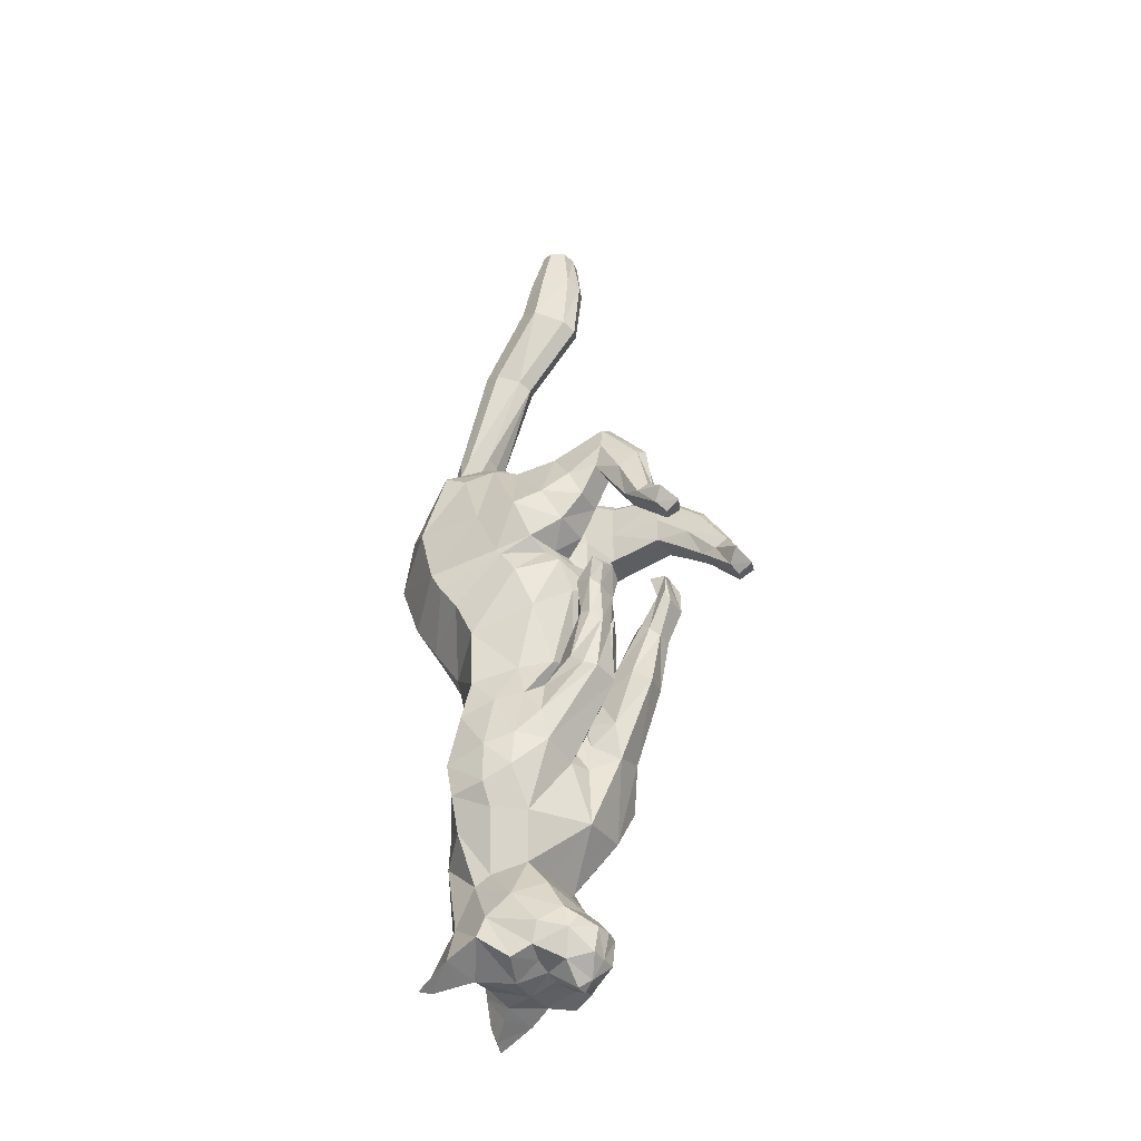
<metadata>
{"format":"obj","ext":"obj","renderer":"f3d","projection":"perspective","resolution":1024,"background":"white","views":[{"elev":-38.7,"azim":119.0,"up":"+Y"}]}
</metadata>
<code>
o mesh_cat
v -0.05751 0.083 0.1817
v -0.02739 0.1167 0.2799
v -0.03927 0.1444 0.1828
v -0.01676 0.152 0.2604
v -0.0144 0.1613 0.208
v -0.01043 0.1598 0.2622
v -0.04514 0.05853 0.1882
v -0.02407 0.07554 0.2919
v -0.03351 0.009572 0.1501
v -0.01742 -0.02088 0.2453
v -0.03351 -0.04201 0.1522
v -0.01895 -0.05775 0.2356
v -0.03351 0.04002 0.1634
v -0.01985 0.008003 0.2642
v -0.04464 -0.06263 0.1675
v -0.02008 -0.09505 0.2411
v -0.05355 -0.117 0.1493
v -0.01874 -0.1442 0.2396
v -0.03693 -0.1468 0.1535
v -0.02407 -0.1746 0.2364
v -0.02538 -0.1818 0.1788
v -0.03251 -0.2207 0.2297
v -0.02556 -0.2005 0.1691
v -0.04768 -0.2385 0.2052
v -0.02536 -0.2196 0.1581
v -0.01857 -0.2588 0.194
v -0.02169 -0.2256 0.15
v -0.01084 -0.2524 0.1768
v -0.01136 -0.2465 0.145
v -0.02136 0.03607 0.2807
v -0.03351 0.05025 0.1771
v -0.006634 0.06083 0.1689
v -0.006519 -0.07107 0.16
v -0.03941 0.0854 0.1393
v -0.01057 0.08558 0.1393
v -0.03443 0.06582 0.1413
v -0.01448 0.06581 0.1413
v -0.03374 0.1126 0.1412
v -0.01503 0.1126 0.1412
v -0.03675 0.08786 0.1057
v -0.01328 0.08785 0.1056
v -0.03419 0.07199 0.1071
v -0.01512 0.07197 0.107
v -0.03388 0.1054 0.1072
v -0.01639 0.1097 0.1068
v -0.03667 0.06941 0.084
v -0.01437 0.06997 0.08381
v -0.03266 0.06095 0.09125
v -0.01702 0.06129 0.09127
v -0.03242 0.08357 0.07588
v -0.01718 0.08357 0.07588
v -0.03543 0.04855 0.06468
v -0.01574 0.04824 0.06425
v -0.03172 0.04945 0.07551
v -0.01802 0.04946 0.07552
v -0.03281 0.05412 0.05557
v -0.01693 0.05406 0.05556
v -0.03479 0.0308 0.05568
v -0.01639 0.0308 0.05433
v -0.03881 0.03848 0.04691
v -0.009355 0.03876 0.04643
v -0.03874 -0.04828 0.1568
v -0.03871 -0.09017 0.1389
v -0.03276 -0.04229 0.1175
v -0.01387 -0.04793 0.1546
v -0.01469 -0.09896 0.1382
v -0.03771 -0.02619 0.14
v -0.01522 -0.02615 0.1401
v -0.01469 -0.04457 0.1144
v -0.01916 -0.007282 0.1095
v -0.01776 0.005105 0.1228
v -0.03057 -0.006281 0.109
v -0.03251 0.006094 0.1227
v -0.01622 0.01739 0.09968
v -0.01781 0.02543 0.1102
v -0.03291 0.0176 0.09958
v -0.03239 0.02472 0.1107
v -0.01498 0.03821 0.1026
v -0.01383 0.03895 0.1131
v -0.03663 0.03764 0.1018
v -0.03716 0.03859 0.1129
v -0.05975 0.09468 0.2069
v -0.04576 0.1455 0.2077
v -0.01452 0.1676 0.2328
v -0.04921 0.0624 0.2122
v -0.04166 0.000789 0.1791
v -0.04166 -0.04579 0.1696
v -0.04836 0.03327 0.19
v -0.05042 -0.07193 0.1755
v -0.05789 -0.1367 0.1713
v -0.04934 -0.1521 0.1754
v -0.03391 -0.189 0.1994
v -0.04441 -0.2131 0.1838
v -0.02586 -0.234 0.1548
v -0.04836 0.05415 0.2063
v -0.06053 0.1124 0.2478
v -0.05454 0.07207 0.257
v -0.05032 -0.01714 0.2216
v -0.05033 -0.0601 0.2145
v -0.05117 0.01935 0.2324
v -0.05319 -0.0859 0.2144
v -0.055 -0.1465 0.2046
v -0.04611 -0.1641 0.212
v -0.03475 -0.1962 0.2144
v -0.04648 -0.2262 0.1998
v -0.04009 -0.253 0.1858
v -0.0228 -0.2497 0.1766
v -0.05264 0.04244 0.2476
v -0.04611 0.1505 0.2347
v -0.01899 0.1645 0.2497
v -0.051 -0.09257 0.1564
v -0.01831 -0.1226 0.2389
v -0.005455 -0.08949 0.1551
v -0.04473 -0.07304 0.1474
v -0.01111 -0.03508 0.1269
v -0.007394 -0.0753 0.1385
v -0.03863 -0.03508 0.1269
v -0.01593 -0.000885 0.116
v -0.0342 0.000446 0.1156
v -0.01388 0.02513 0.1025
v -0.03664 0.02487 0.1025
v -0.05834 -0.1091 0.1765
v -0.0559 -0.1231 0.2104
v -0.01055 -0.2304 0.1428
v -0.004213 -0.263 0.1601
v -0.01992 -0.2514 0.1596
v -0.01733 -0.2221 0.2397
v -0.01969 -0.2512 0.2222
v -0.05085 -0.251 0.2231
v -0.03645 -0.2535 0.2442
v -0.02841 -0.2363 0.2432
v -0.02609 -0.2551 0.2285
v -0.0377 -0.2625 0.2406
v -0.04812 -0.2648 0.2439
v -0.01395 0.1835 0.2462
v -0.01083 0.1801 0.2312
v -0.01016 0.1863 0.256
v -0.01501 0.2588 0.2229
v -0.009324 0.2498 0.2068
v -0.009567 0.2659 0.2355
v -0.01973 0.3074 0.1882
v -0.009827 0.2959 0.1684
v -0.01322 0.3169 0.2027
v -0.01883 0.3421 0.1814
v -0.01123 0.3397 0.164
v -0.01383 0.3444 0.1945
v -0.01441 0.3726 0.1773
v -0.01019 0.3716 0.1675
v -0.01164 0.3736 0.1846
v -0.04737 0.08407 0.1617
v -0.01138 0.063 0.1602
v -0.03671 0.1274 0.1665
v -0.03637 0.06164 0.1654
v -0.006421 0.08334 0.1579
v -0.01148 0.1293 0.1706
v -0.02252 0.05608 0.1755
v -0.01684 -0.05292 0.1656
v -0.01221 0.01557 0.1407
v -0.01221 0.04375 0.153
v -0.01938 0.1174 0.1391
v -0.02239 0.1137 0.1055
v -0.0248 0.08886 0.07479
v -0.02459 0.05856 0.05629
v -0.02522 0.0276 0.05242
v -0.02462 0.03306 0.04207
v -0.0258 -0.04383 0.1618
v -0.02601 -0.02315 0.1475
v -0.02465 0.008642 0.1291
v -0.02502 0.02334 0.1123
v -0.02687 0.04383 0.1049
v -0.02679 0.04522 0.1156
v -0.01221 0.05285 0.1661
v -0.01645 -0.03583 0.1464
v -0.03706 -0.2462 0.1728
v -0.03966 -0.233 0.1684
v -0 0.07926 0.1714
v -0 0.1145 0.2831
v -0 0.1448 0.2018
v -0 0.1503 0.2683
v -0 0.1584 0.2102
v -0 0.1586 0.2668
v -0 0.06242 0.1671
v -0 0.07279 0.2934
v -0 0.01748 0.1352
v -0 -0.025 0.2502
v -0 -0.05785 0.2419
v -0 0.04474 0.1495
v -0 0.005819 0.2669
v -0 -0.09039 0.2461
v -0 -0.1421 0.2467
v -0 -0.1714 0.2446
v -0 -0.182 0.1812
v -0 -0.2233 0.2414
v -0 -0.1991 0.1668
v -0 -0.2484 0.2234
v -0 -0.2145 0.1553
v -0 -0.259 0.1944
v -0 -0.2228 0.1468
v -0 -0.2532 0.1774
v -0 -0.2298 0.1412
v -0 -0.2583 0.1527
v -0 0.03319 0.2816
v -0 0.05448 0.1609
v 0.05751 0.08273 0.1805
v 0.02739 0.1075 0.2811
v 0.03927 0.1361 0.2086
v 0.01676 0.1505 0.2613
v 0.0144 0.1583 0.2132
v 0.01043 0.1598 0.2622
v 0.04514 0.05935 0.1736
v 0.02407 0.06748 0.2903
v 0.03351 0.009811 0.1476
v 0.01742 -0.02087 0.2453
v 0.03351 -0.04379 0.1618
v 0.01895 -0.05711 0.2362
v 0.03351 0.04029 0.1578
v 0.01985 0.006136 0.2629
v 0.04464 -0.06974 0.177
v 0.02008 -0.09017 0.2432
v 0.05355 -0.1277 0.1801
v 0.01874 -0.1416 0.2441
v 0.03693 -0.153 0.1768
v 0.02407 -0.1715 0.242
v 0.02538 -0.1823 0.1833
v 0.03251 -0.2207 0.2297
v 0.02556 -0.2005 0.1692
v 0.04768 -0.2385 0.2052
v 0.02536 -0.2196 0.1581
v 0.01857 -0.2588 0.194
v 0.02169 -0.2257 0.15
v 0.01084 -0.2524 0.1768
v 0.01136 -0.2465 0.145
v 0.02136 0.03081 0.2783
v 0.03351 0.05066 0.169
v 0.006634 0.06241 0.1652
v 0.006518 -0.07751 0.1677
v -0 -0.1514 0.1524
v 0.03941 0.109 0.1473
v 0.01057 0.1089 0.1472
v 0.03443 0.09088 0.1397
v 0.01448 0.09098 0.1398
v 0.03374 0.131 0.1622
v 0.01503 0.1311 0.1621
v 0.03675 0.1263 0.1233
v 0.01328 0.1263 0.1236
v 0.03419 0.1117 0.1287
v 0.01512 0.1117 0.1288
v 0.03388 0.1426 0.1237
v 0.01639 0.1467 0.1235
v 0.03667 0.1017 0.1097
v 0.01437 0.102 0.1095
v 0.03266 0.09641 0.1195
v 0.01702 0.09632 0.1195
v 0.03242 0.112 0.09736
v 0.01718 0.112 0.09736
v 0.03543 0.07436 0.09669
v 0.01574 0.07447 0.09683
v 0.03172 0.07909 0.1079
v 0.01802 0.07858 0.1076
v 0.03281 0.07953 0.08972
v 0.01693 0.07964 0.08973
v 0.03479 0.05935 0.0837
v 0.01639 0.05937 0.08403
v 0.03881 0.06871 0.07756
v 0.009355 0.06853 0.07791
v 0.03874 -0.06464 0.1651
v 0.03871 -0.1064 0.1619
v 0.03276 -0.05674 0.1299
v 0.01387 -0.06467 0.1632
v 0.01469 -0.1123 0.1586
v 0.03771 -0.04702 0.1467
v 0.01522 -0.04314 0.1545
v 0.01469 -0.05901 0.1267
v 0.01916 -0.01985 0.1271
v 0.01776 -0.009161 0.1419
v 0.03057 -0.01858 0.1267
v 0.03251 -0.009656 0.142
v 0.01622 0.00641 0.1266
v 0.01781 0.01745 0.1438
v 0.03291 0.006832 0.1268
v 0.03239 0.01668 0.1448
v 0.01498 0.02135 0.1231
v 0.01383 0.02995 0.13
v 0.03663 0.02088 0.1228
v 0.03716 0.02976 0.1303
v -0 0.1696 0.2323
v 0.05975 0.07892 0.2082
v 0.04576 0.1294 0.2278
v 0.01452 0.1666 0.234
v 0.04921 0.05325 0.1985
v 0.04166 0.002533 0.1732
v 0.04166 -0.04633 0.1834
v 0.04836 0.03153 0.1837
v 0.05042 -0.0728 0.1954
v 0.05789 -0.1374 0.1979
v 0.04934 -0.1517 0.1971
v 0.03391 -0.1899 0.2047
v 0.04441 -0.2131 0.1838
v 0.02586 -0.234 0.1548
v 0.04836 0.04918 0.1947
v -0 -0.247 0.1447
v 0.06053 0.07816 0.2525
v 0.05454 0.04531 0.2466
v 0.05032 -0.01271 0.2149
v 0.05033 -0.05408 0.2135
v 0.05117 0.01511 0.2278
v 0.05319 -0.08056 0.2187
v 0.055 -0.1398 0.2219
v 0.04611 -0.1622 0.222
v 0.03475 -0.1962 0.2152
v 0.04648 -0.2262 0.1999
v 0.04009 -0.253 0.1858
v 0.0228 -0.2497 0.1766
v 0.05264 0.03173 0.2397
v 0.04611 0.1387 0.2441
v 0.01899 0.1645 0.2497
v -0 -0.1201 0.247
v 0.051 -0.1027 0.1795
v 0.01831 -0.1192 0.2435
v 0.005455 -0.0951 0.1634
v 0.04473 -0.08728 0.164
v 0.01111 -0.05051 0.1399
v 0.007394 -0.08987 0.1522
v 0.03863 -0.05549 0.137
v 0.01593 -0.01456 0.1345
v 0.0342 -0.01302 0.1342
v 0.01388 0.01182 0.1325
v 0.03664 0.01221 0.1328
v 0.05834 -0.1102 0.1977
v 0.0559 -0.1169 0.2258
v -0 -0.2633 0.1605
v 0.01055 -0.2304 0.1428
v 0.004213 -0.263 0.1601
v 0.01992 -0.2514 0.1596
v 0.01733 -0.2221 0.2397
v 0.01969 -0.2512 0.2222
v 0.05085 -0.251 0.2231
v 0.03645 -0.2535 0.2442
v 0.02841 -0.2363 0.2432
v 0.02609 -0.2551 0.2285
v 0.0377 -0.2625 0.2406
v 0.04812 -0.2648 0.2439
v -0.000316 -0.03631 0.1544
v -0.000316 -0.07203 0.1602
v -0 -0.1109 0.1541
v -0.000316 -0.09122 0.1584
v -0 0.1804 0.2302
v 0.01395 0.1835 0.2462
v 0.01083 0.1801 0.2312
v -0 0.1888 0.2606
v 0.01016 0.1863 0.256
v 0.01501 0.2588 0.2229
v 0.009324 0.2499 0.2067
v -0 0.2702 0.2415
v -0 0.2464 0.2027
v 0.009567 0.2655 0.2357
v 0.01973 0.3074 0.1882
v 0.009827 0.2957 0.1685
v 0 0.3222 0.2081
v 0 0.2918 0.1644
v 0.01322 0.3169 0.2027
v 0.01883 0.3421 0.1814
v 0.01123 0.3397 0.164
v 0 0.347 0.2008
v 0 0.3378 0.1598
v 0.01383 0.3444 0.1944
v 0.01441 0.3726 0.1773
v 0.01019 0.3716 0.1675
v -0 0.375 0.1882
v -0 0.3707 0.1652
v 0.01164 0.3736 0.1846
v -0 0.3802 0.1758
v 0.04737 0.09415 0.1645
v 0.01138 0.07238 0.1526
v 0.03671 0.1282 0.1903
v 0.03637 0.07306 0.1544
v 0.006421 0.09271 0.1597
v 0.01148 0.129 0.1879
v 0.02252 0.0588 0.1673
v 0.01684 -0.05982 0.1709
v 0.01221 0.01577 0.1383
v 0.01221 0.04405 0.1512
v 0.01938 0.1366 0.1626
v 0.02239 0.1505 0.1228
v 0.02481 0.1166 0.0945
v 0.02459 0.08313 0.09009
v 0.02522 0.05663 0.07983
v 0.02461 0.0644 0.07108
v 0.0258 -0.06028 0.1693
v 0.02601 -0.04138 0.1619
v 0.02465 -0.008993 0.1484
v 0.02502 0.01444 0.1479
v 0.02687 0.02497 0.1209
v 0.02679 0.03409 0.1262
v 0.01221 0.05355 0.1629
v 0.01645 -0.03762 0.1571
v 0.03706 -0.2462 0.1728
v 0.03966 -0.233 0.1685
f 39 154 35
f 20 22 127
f 4 110 109
f 116 33 113
f 157 11 173
f 176 155 178
f 58 52 60
f 176 182 32
f 51 41 47
f 50 40 44
f 55 47 49
f 46 54 48
f 53 55 59
f 237 66 345
f 157 65 166
f 114 15 62
f 116 69 115
f 118 74 120
f 17 63 19
f 103 92 104
f 83 5 3
f 152 1 3
f 20 104 22
f 178 5 180
f 74 78 120
f 76 121 80
f 119 76 72
f 117 72 64
f 66 113 345
f 22 131 127
f 130 129 134
f 132 130 133
f 133 130 134
f 39 155 154
f 25 27 94
f 54 58 164
f 345 113 346
f 33 343 344
f 286 136 347
f 151 176 32
f 343 157 173
f 32 172 156
f 155 39 160
f 89 111 122
f 164 54 55
f 132 133 129
f 133 134 129
f 23 196 25
f 124 27 198
f 4 6 110
f 116 65 33
f 157 15 11
f 152 160 38
f 176 154 155
f 37 35 154
f 51 45 41
f 35 43 41
f 50 46 40
f 55 53 47
f 46 52 54
f 52 56 60
f 156 7 153
f 157 33 65
f 116 66 69
f 118 70 74
f 67 73 119
f 103 91 92
f 301 201 29
f 152 150 1
f 20 103 104
f 10 188 14
f 109 110 84
f 119 121 76
f 63 17 111
f 66 116 113
f 22 24 129
f 132 131 130
f 286 84 136
f 343 33 157
f 155 152 3
f 126 94 29
f 77 169 75
f 75 79 171
f 76 80 170
f 60 56 165
f 56 163 57
f 200 124 198
f 94 175 25
f 107 174 126
f 151 154 176
f 165 58 60
f 7 95 85
f 105 22 104
f 59 165 61
f 178 3 5
f 102 91 103
f 364 149 146
f 114 111 15
f 72 74 70
f 343 158 184
f 139 360 355
f 85 108 97
f 141 145 142
f 145 370 365
f 173 9 158
f 84 180 5
f 123 90 102
f 38 150 152
f 1 85 82
f 21 237 192
f 101 122 123
f 372 148 147
f 46 42 40
f 128 131 132
f 179 6 4
f 108 14 30
f 93 104 92
f 53 61 57
f 91 21 92
f 21 194 23
f 156 151 32
f 73 169 77
f 174 94 126
f 43 47 41
f 78 75 120
f 31 88 95
f 77 119 73
f 344 113 33
f 350 140 137
f 128 129 24
f 114 64 63
f 166 15 157
f 126 28 107
f 2 97 8
f 23 92 21
f 84 135 136
f 87 15 89
f 144 148 145
f 6 350 137
f 34 42 36
f 65 167 166
f 177 8 183
f 2 109 96
f 197 28 199
f 99 89 101
f 129 131 22
f 372 149 369
f 144 149 147
f 144 143 146
f 35 45 39
f 107 106 174
f 110 137 135
f 76 78 74
f 105 106 24
f 57 165 56
f 122 17 90
f 163 50 162
f 1 153 7
f 12 185 10
f 62 167 67
f 83 96 109
f 175 105 93
f 139 141 142
f 46 56 52
f 197 128 26
f 95 100 108
f 158 13 159
f 100 10 14
f 36 151 153
f 156 31 7
f 160 44 38
f 168 68 71
f 34 44 40
f 13 86 88
f 16 123 112
f 71 169 168
f 199 125 331
f 90 19 91
f 136 355 347
f 18 103 20
f 109 5 83
f 24 26 128
f 70 115 69
f 79 170 171
f 62 117 114
f 80 77 81
f 160 45 161
f 201 126 29
f 12 189 186
f 45 162 161
f 19 66 237
f 2 179 4
f 36 43 37
f 86 11 87
f 142 365 360
f 82 97 96
f 196 27 25
f 48 55 49
f 18 191 190
f 82 3 1
f 42 49 43
f 137 138 135
f 301 124 200
f 97 30 8
f 44 162 50
f 98 87 99
f 98 12 10
f 63 69 66
f 317 16 112
f 135 139 136
f 170 81 171
f 12 101 16
f 190 112 18
f 127 195 193
f 159 203 187
f 54 59 55
f 202 14 188
f 183 30 202
f 127 191 20
f 150 36 153
f 354 143 140
f 168 67 167
f 47 57 51
f 118 75 71
f 65 115 68
f 68 118 71
f 86 100 88
f 138 143 141
f 51 163 162
f 123 18 112
f 359 146 143
f 187 158 159
f 77 171 81
f 94 124 29
f 107 28 26
f 67 72 117
f 201 331 125
f 93 25 175
f 32 203 172
f 64 70 69
f 13 172 159
f 243 239 377
f 223 335 225
f 207 315 316
f 323 320 236
f 380 396 214
f 176 178 378
f 262 256 258
f 176 235 182
f 255 251 245
f 254 248 244
f 259 253 251
f 250 252 258
f 257 263 259
f 237 345 270
f 380 389 269
f 321 266 218
f 323 322 273
f 325 327 278
f 220 222 267
f 309 310 297
f 288 206 208
f 375 206 204
f 223 225 310
f 178 180 208
f 278 327 282
f 280 284 328
f 326 276 280
f 324 268 276
f 270 345 320
f 225 335 339
f 338 342 337
f 340 341 338
f 341 342 338
f 243 377 378
f 228 299 230
f 258 387 262
f 345 346 320
f 236 344 343
f 286 347 349
f 374 235 176
f 343 396 380
f 235 379 395
f 378 383 243
f 294 318 218
f 387 259 258
f 340 337 341
f 341 337 342
f 226 196 194
f 332 198 230
f 207 316 209
f 323 236 269
f 380 214 218
f 375 383 378
f 176 378 377
f 241 377 239
f 255 245 249
f 239 247 241
f 254 244 250
f 259 251 257
f 250 258 256
f 256 264 260
f 379 376 210
f 380 269 236
f 323 273 270
f 325 278 274
f 271 326 277
f 309 297 296
f 301 232 201
f 375 204 373
f 223 310 309
f 213 188 185
f 315 289 316
f 326 280 328
f 267 318 220
f 270 320 323
f 225 337 227
f 340 338 339
f 286 349 289
f 343 380 236
f 378 206 375
f 334 232 299
f 281 279 392
f 279 394 283
f 280 393 284
f 264 388 260
f 260 261 386
f 200 198 332
f 299 228 398
f 313 334 397
f 374 377 241
f 388 262 387
f 210 300 234
f 311 225 227
f 263 388 387
f 178 206 378
f 308 296 295
f 364 371 369
f 321 318 267
f 276 278 280
f 343 381 396
f 353 360 358
f 290 314 300
f 357 363 362
f 363 370 368
f 396 212 214
f 208 286 289
f 330 295 329
f 242 373 238
f 204 290 210
f 224 237 222
f 307 329 294
f 372 368 370
f 250 246 252
f 336 339 335
f 179 209 181
f 314 217 306
f 298 310 311
f 261 263 257
f 296 224 222
f 226 192 224
f 379 374 376
f 277 392 391
f 397 299 398
f 247 251 253
f 327 283 282
f 234 293 216
f 277 328 281
f 236 346 344
f 350 356 354
f 336 337 340
f 321 268 324
f 218 389 380
f 334 231 333
f 211 302 205
f 224 298 226
f 289 348 316
f 292 218 214
f 362 368 367
f 209 350 181
f 238 246 244
f 389 272 269
f 183 205 177
f 205 315 207
f 197 231 229
f 305 294 292
f 337 339 338
f 372 371 367
f 362 371 366
f 361 362 366
f 243 245 239
f 313 312 229
f 316 351 209
f 278 393 280
f 312 311 227
f 261 388 265
f 329 220 318
f 386 254 260
f 204 376 373
f 215 185 186
f 266 390 389
f 288 302 287
f 398 311 397
f 353 357 352
f 260 250 256
f 197 336 195
f 300 306 293
f 381 216 212
f 306 213 304
f 376 241 240
f 379 234 395
f 383 248 384
f 272 391 275
f 244 242 238
f 216 291 212
f 219 330 307
f 275 392 279
f 199 333 231
f 296 220 295
f 355 349 347
f 221 309 308
f 208 315 288
f 227 229 312
f 274 322 325
f 283 393 282
f 266 324 271
f 285 328 284
f 383 249 243
f 201 334 333
f 186 219 215
f 249 385 255
f 222 270 267
f 207 177 205
f 240 247 246
f 291 214 212
f 358 365 363
f 287 303 290
f 196 230 198
f 253 258 252
f 221 191 223
f 287 206 288
f 246 253 252
f 352 351 348
f 301 332 232
f 303 233 314
f 248 385 384
f 304 292 291
f 213 305 304
f 267 273 268
f 319 189 317
f 353 348 349
f 393 285 284
f 215 307 305
f 221 317 190
f 335 195 336
f 382 203 395
f 258 263 387
f 188 233 202
f 202 211 183
f 335 191 193
f 373 240 238
f 354 361 359
f 390 277 391
f 261 251 255
f 275 327 325
f 269 322 323
f 272 325 322
f 293 304 291
f 352 361 356
f 255 386 261
f 319 308 330
f 359 366 364
f 187 381 184
f 285 279 281
f 299 332 230
f 313 229 231
f 271 276 326
f 201 333 331
f 228 298 398
f 235 203 182
f 268 274 276
f 216 395 234
f 58 54 52
f 89 15 111
f 23 194 196
f 152 155 160
f 35 37 43
f 10 185 188
f 151 37 154
f 165 164 58
f 7 31 95
f 105 24 22
f 59 164 165
f 178 155 3
f 102 90 91
f 364 369 149
f 114 63 111
f 72 76 74
f 343 173 158
f 139 142 360
f 85 95 108
f 141 144 145
f 145 148 370
f 173 11 9
f 84 286 180
f 123 122 90
f 38 34 150
f 1 7 85
f 21 19 237
f 101 89 122
f 372 370 148
f 46 48 42
f 128 127 131
f 179 181 6
f 108 100 14
f 93 105 104
f 53 59 61
f 91 19 21
f 21 192 194
f 156 153 151
f 73 168 169
f 174 175 94
f 43 49 47
f 78 79 75
f 31 13 88
f 77 121 119
f 344 346 113
f 350 354 140
f 128 132 129
f 114 117 64
f 166 62 15
f 126 125 28
f 2 96 97
f 23 93 92
f 84 110 135
f 87 11 15
f 144 147 148
f 6 181 350
f 34 40 42
f 65 68 167
f 177 2 8
f 2 4 109
f 197 26 28
f 99 87 89
f 129 130 131
f 372 147 149
f 144 146 149
f 144 141 143
f 35 41 45
f 107 26 106
f 110 6 137
f 76 170 78
f 105 174 106
f 57 61 165
f 122 111 17
f 163 56 50
f 1 150 153
f 12 186 185
f 62 166 167
f 83 82 96
f 175 174 105
f 139 138 141
f 46 50 56
f 197 195 128
f 95 88 100
f 158 9 13
f 100 98 10
f 36 37 151
f 156 172 31
f 160 161 44
f 168 167 68
f 34 38 44
f 13 9 86
f 16 101 123
f 71 75 169
f 199 28 125
f 90 17 19
f 136 139 355
f 18 102 103
f 109 84 5
f 24 106 26
f 70 118 115
f 79 78 170
f 62 67 117
f 80 121 77
f 160 39 45
f 201 125 126
f 12 16 189
f 45 51 162
f 19 63 66
f 2 177 179
f 36 42 43
f 86 9 11
f 142 145 365
f 82 85 97
f 196 198 27
f 48 54 55
f 18 20 191
f 82 83 3
f 42 48 49
f 137 140 138
f 301 29 124
f 97 108 30
f 44 161 162
f 98 86 87
f 98 99 12
f 63 64 69
f 317 189 16
f 135 138 139
f 170 80 81
f 12 99 101
f 190 317 112
f 127 128 195
f 159 172 203
f 54 164 59
f 202 30 14
f 183 8 30
f 127 193 191
f 150 34 36
f 354 359 143
f 168 73 67
f 47 53 57
f 118 120 75
f 65 116 115
f 68 115 118
f 86 98 100
f 138 140 143
f 51 57 163
f 123 102 18
f 359 364 146
f 187 184 158
f 77 75 171
f 94 27 124
f 67 119 72
f 93 23 25
f 32 182 203
f 64 72 70
f 13 31 172
f 262 264 256
f 294 329 318
f 226 228 196
f 375 242 383
f 239 245 247
f 213 217 188
f 374 176 377
f 388 264 262
f 210 290 300
f 311 310 225
f 263 265 388
f 178 208 206
f 308 309 296
f 364 366 371
f 321 218 318
f 276 274 278
f 343 184 381
f 353 355 360
f 290 303 314
f 357 358 363
f 363 365 370
f 396 381 212
f 208 180 286
f 330 308 295
f 242 375 373
f 204 287 290
f 224 192 237
f 307 330 329
f 372 367 368
f 250 244 246
f 336 340 339
f 179 207 209
f 314 233 217
f 298 297 310
f 261 265 263
f 296 297 224
f 226 194 192
f 379 235 374
f 277 281 392
f 397 334 299
f 247 245 251
f 327 279 283
f 234 300 293
f 277 326 328
f 236 320 346
f 350 351 356
f 336 227 337
f 321 267 268
f 218 266 389
f 334 313 231
f 211 303 302
f 224 297 298
f 289 349 348
f 292 294 218
f 362 363 368
f 209 351 350
f 238 240 246
f 389 390 272
f 183 211 205
f 205 302 315
f 197 199 231
f 305 307 294
f 337 225 339
f 372 369 371
f 362 367 371
f 361 357 362
f 243 249 245
f 313 397 312
f 316 348 351
f 278 282 393
f 312 397 311
f 261 260 388
f 329 295 220
f 386 385 254
f 204 210 376
f 215 213 185
f 266 271 390
f 288 315 302
f 398 298 311
f 353 358 357
f 260 254 250
f 197 229 336
f 300 314 306
f 381 382 216
f 306 217 213
f 376 374 241
f 379 210 234
f 383 242 248
f 272 390 391
f 244 248 242
f 216 293 291
f 219 319 330
f 275 391 392
f 199 331 333
f 296 222 220
f 355 353 349
f 221 223 309
f 208 289 315
f 227 336 229
f 274 273 322
f 283 394 393
f 266 321 324
f 285 281 328
f 383 384 249
f 201 232 334
f 186 189 219
f 249 384 385
f 222 237 270
f 207 179 177
f 240 241 247
f 291 292 214
f 358 360 365
f 287 302 303
f 196 228 230
f 253 259 258
f 221 190 191
f 287 204 206
f 246 247 253
f 352 356 351
f 301 200 332
f 303 211 233
f 248 254 385
f 304 305 292
f 213 215 305
f 267 270 273
f 319 219 189
f 353 352 348
f 393 394 285
f 215 219 307
f 221 319 317
f 335 193 195
f 382 187 203
f 258 259 263
f 188 217 233
f 202 233 211
f 335 223 191
f 373 376 240
f 354 356 361
f 390 271 277
f 261 257 251
f 275 279 327
f 269 272 322
f 272 275 325
f 293 306 304
f 352 357 361
f 255 385 386
f 319 221 308
f 359 361 366
f 187 382 381
f 285 394 279
f 299 232 332
f 271 324 276
f 228 226 298
f 235 395 203
f 268 273 274
f 216 382 395

</code>
